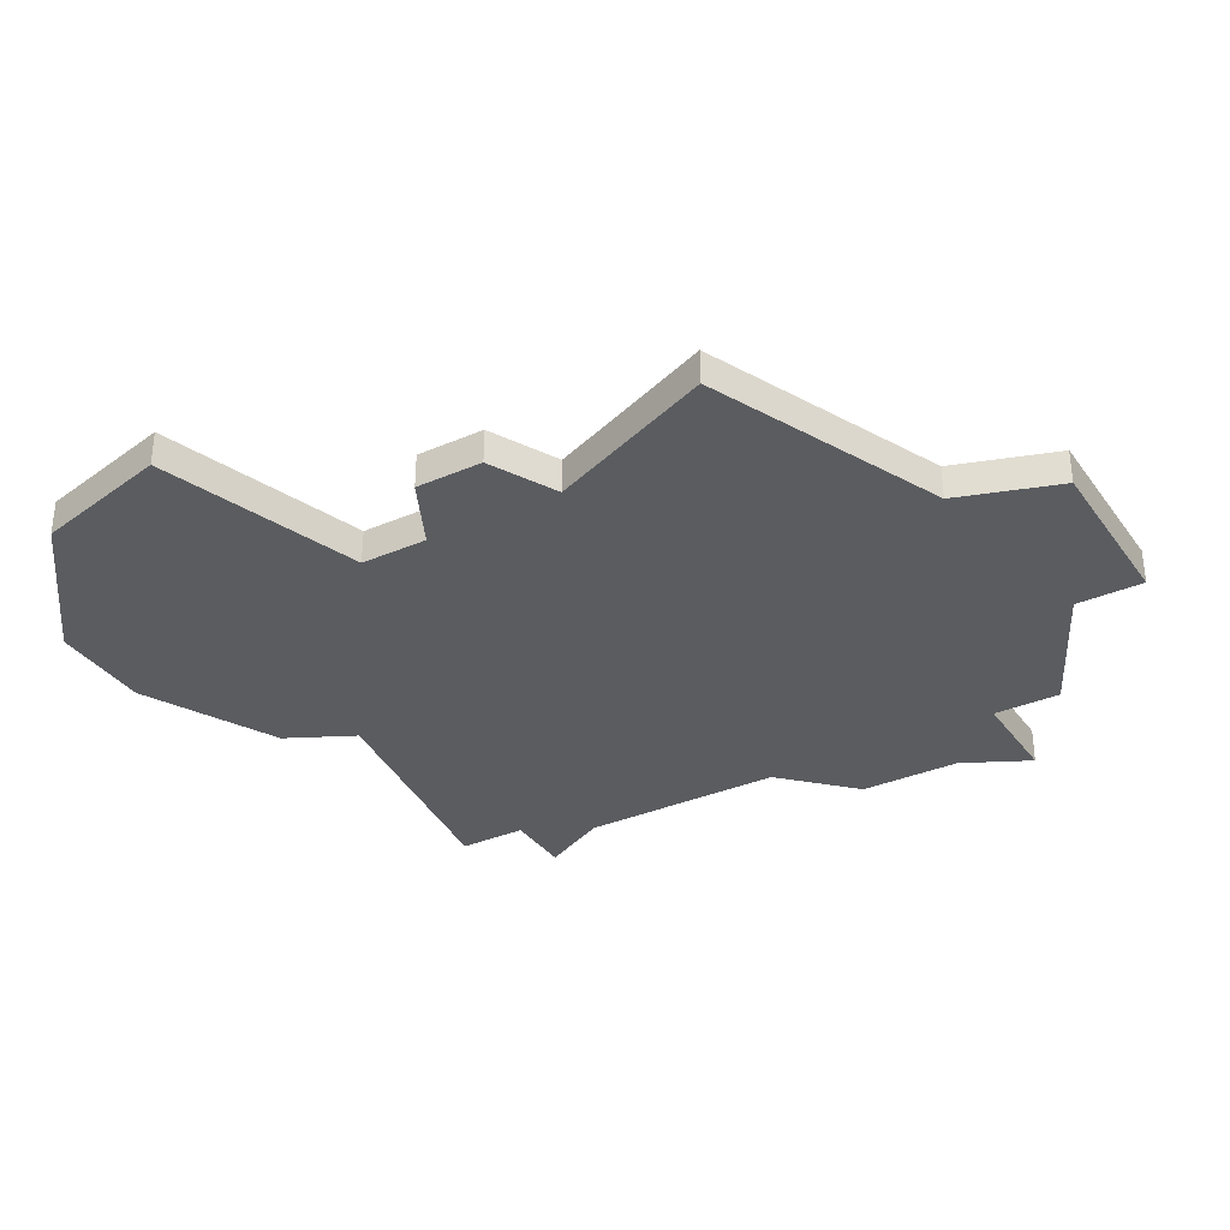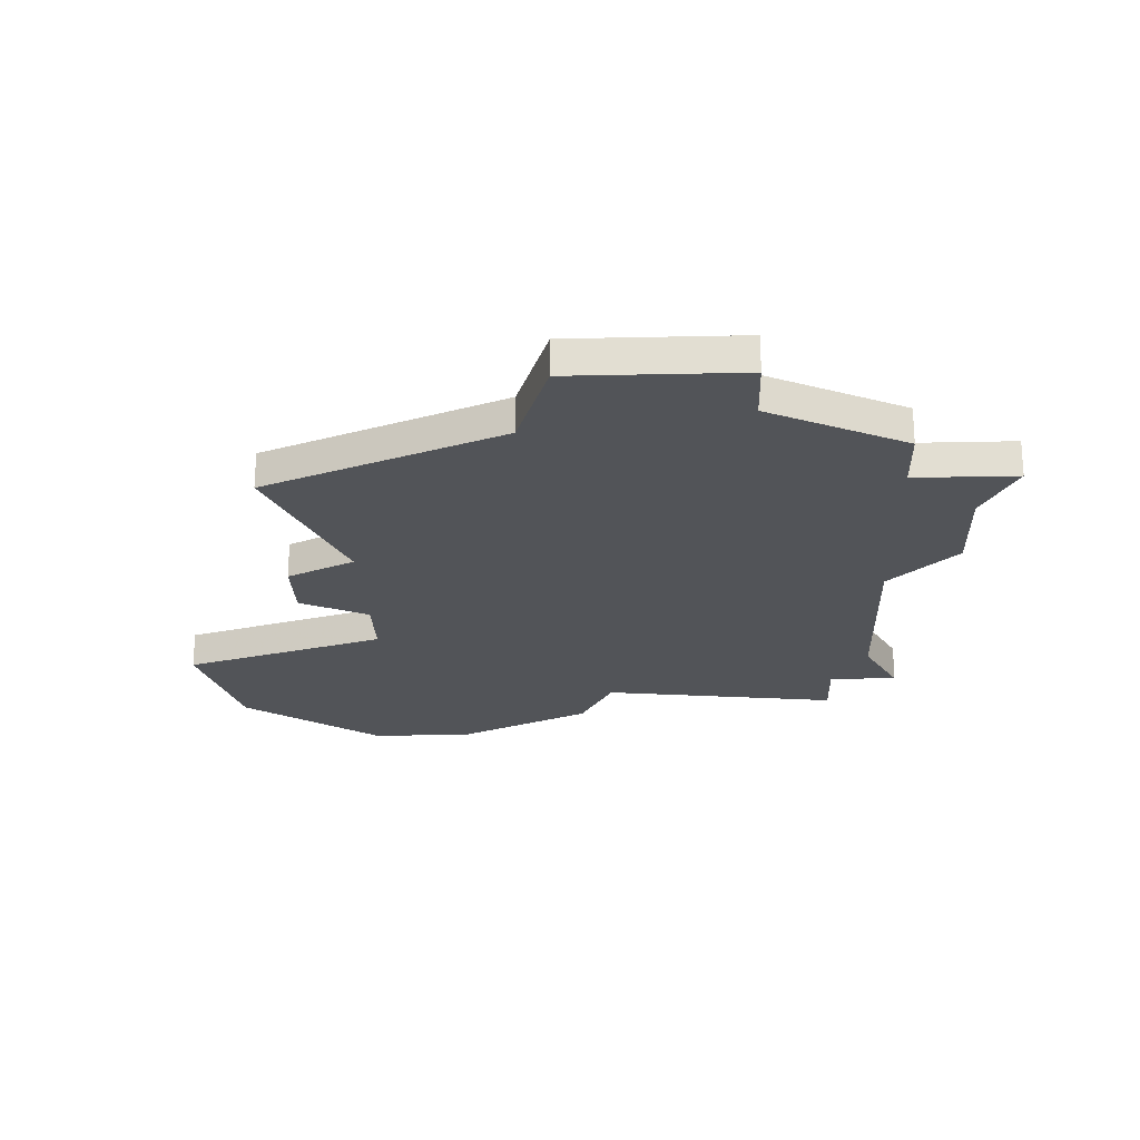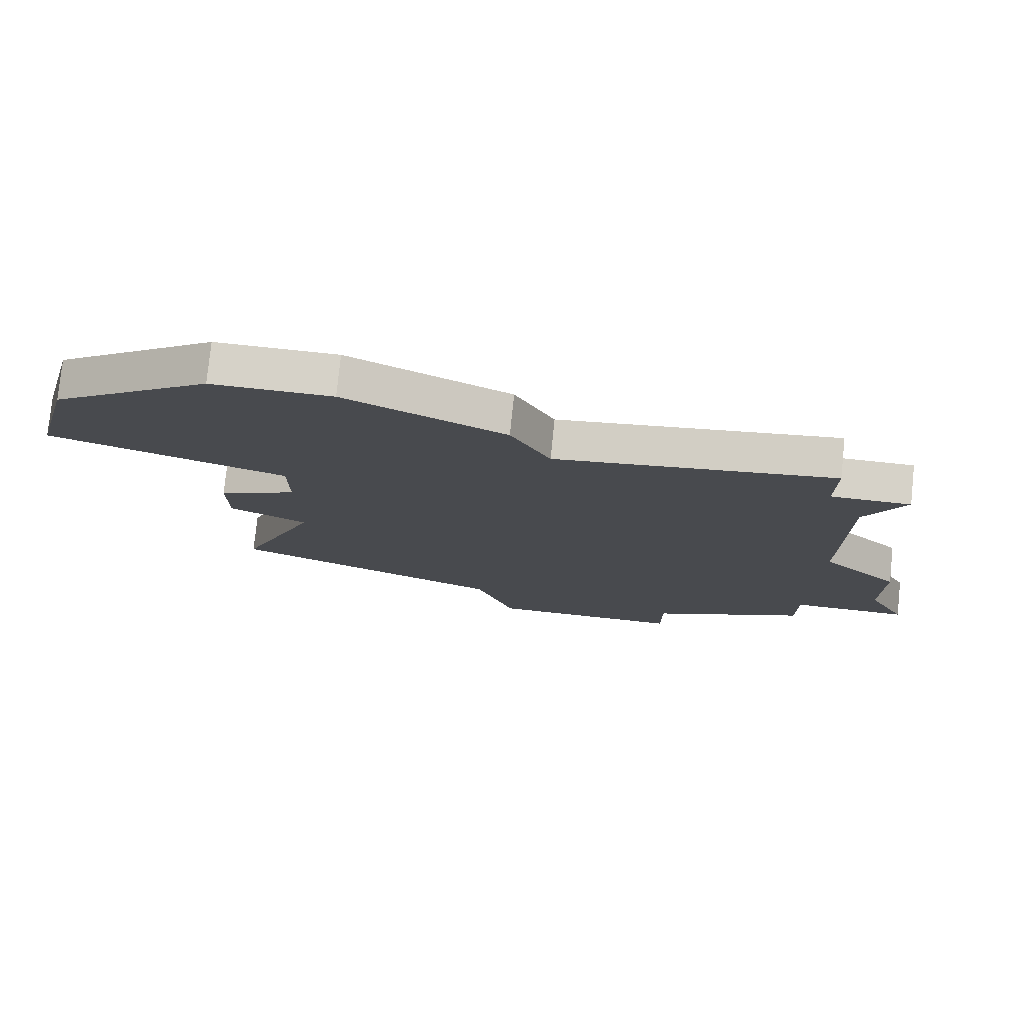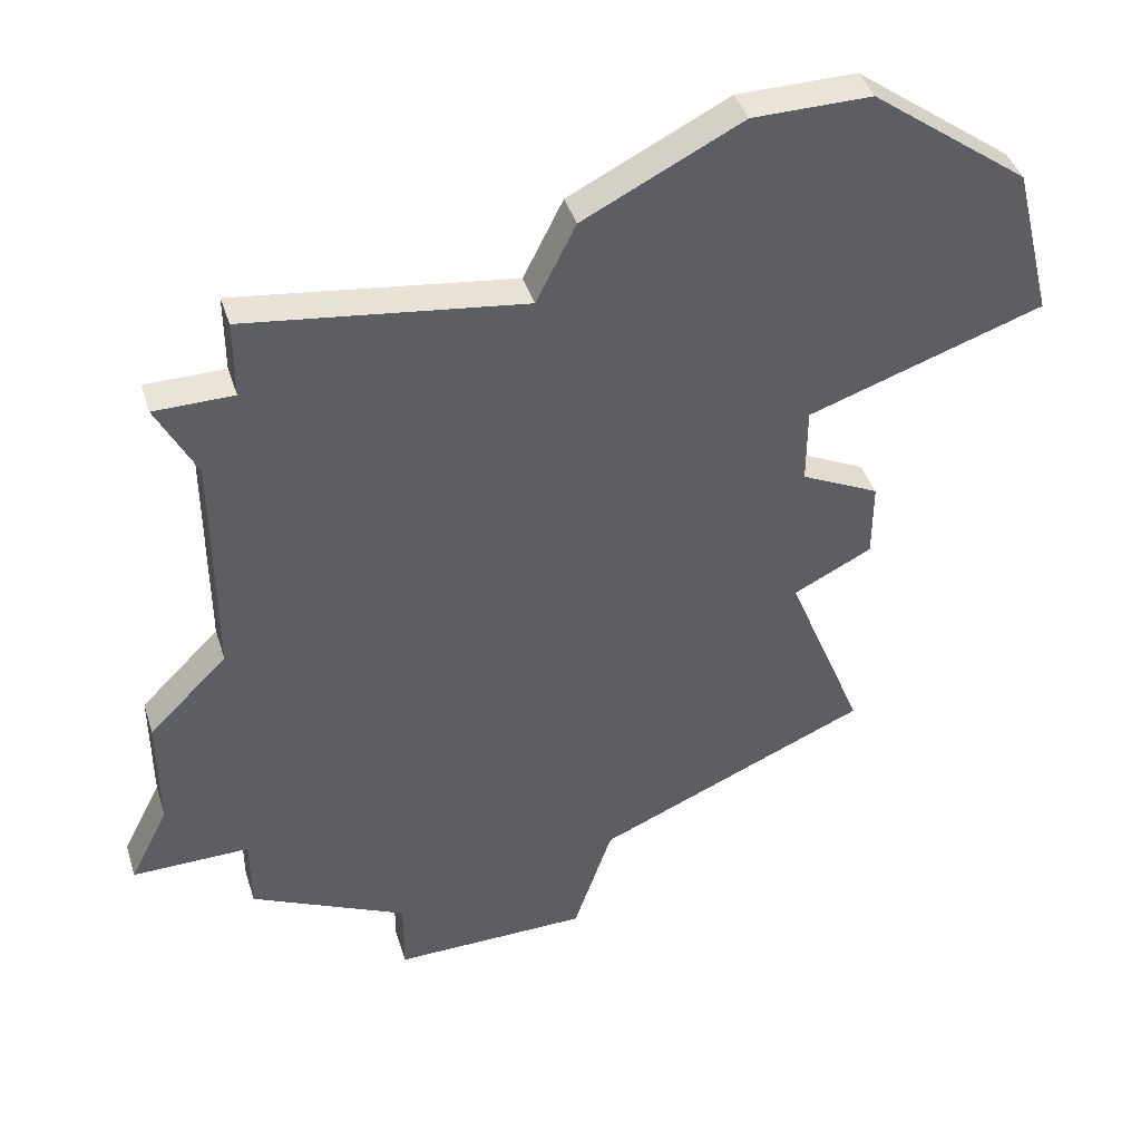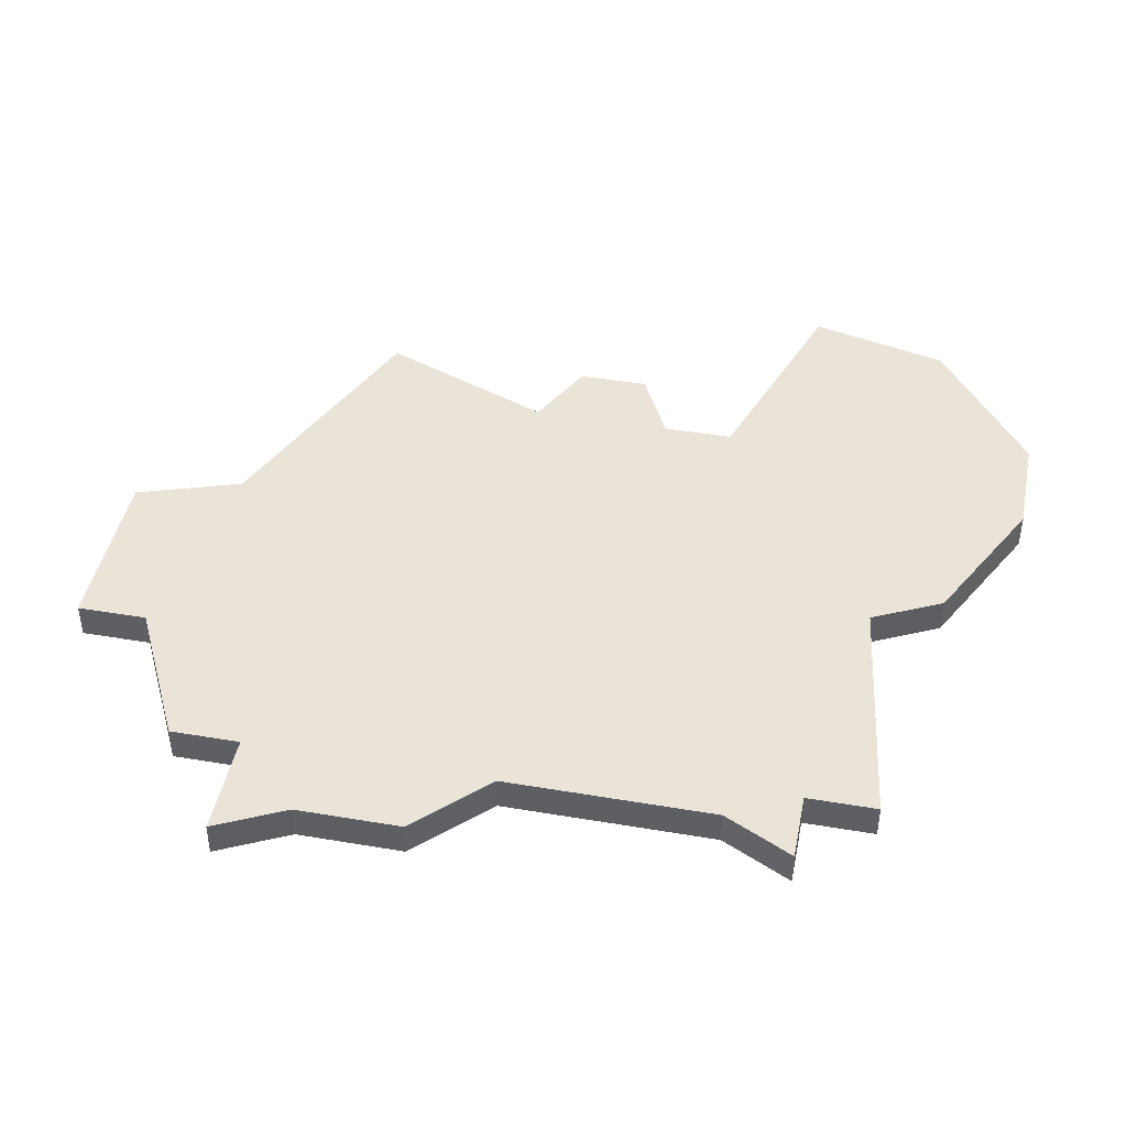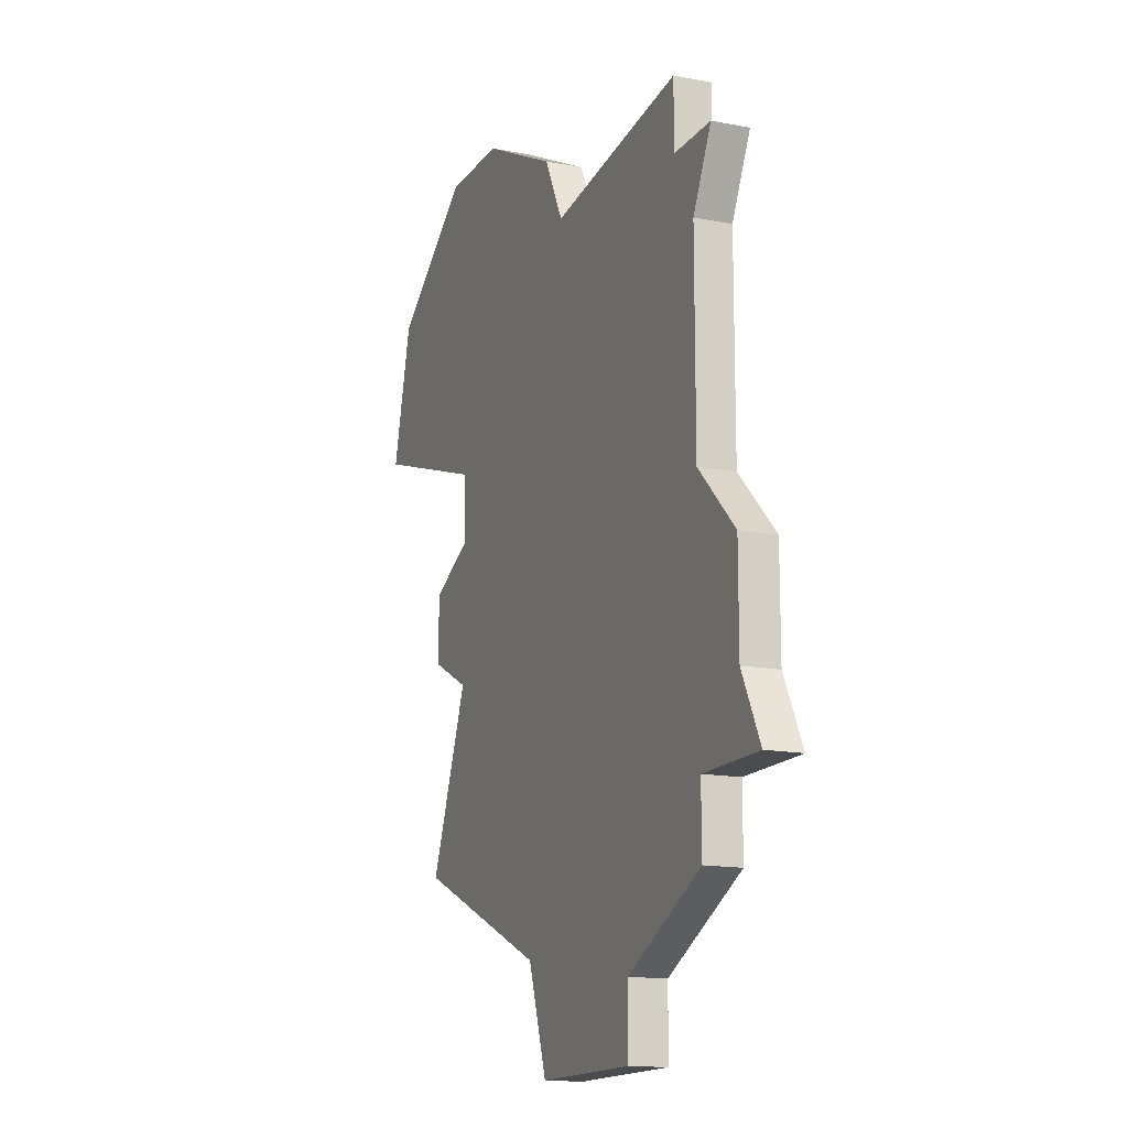
<metadata>
{"format":"obj","ext":"obj","renderer":"f3d","projection":"perspective","resolution":1024,"background":"white","views":[{"elev":-33.7,"azim":-59.6,"up":"+Z"},{"elev":-22.9,"azim":2.1,"up":"+Z"},{"elev":77.9,"azim":5.9,"up":"+Y"},{"elev":42.7,"azim":162.7,"up":"+Y"},{"elev":43.5,"azim":101.3,"up":"+Z"},{"elev":-14.9,"azim":67.5,"up":"+Y"}]}
</metadata>
<code>
v 3369 -751 0
v 3369 -751 1
v 3385 -772 0
v 3385 -772 1
v 3385 -774 0
v 3385 -774 1
v 3368 -755 0
v 3368 -755 1
v 3376 -748 0
v 3376 -748 1
v 3392 -768 0
v 3392 -768 1
v 3391 -763 0
v 3391 -763 1
v 3391 -766 0
v 3391 -766 1
v 3374 -763 0
v 3374 -763 1
v 3374 -757 0
v 3374 -757 1
v 3374 -759 0
v 3374 -759 1
v 3390 -753 0
v 3390 -753 1
v 3373 -748 0
v 3373 -748 1
v 3381 -752 0
v 3381 -752 1
v 3389 -768 0
v 3389 -768 1
v 3389 -761 0
v 3389 -761 1
v 3389 -770 0
v 3389 -770 1
v 3389 -755 0
v 3389 -755 1
v 3372 -768 0
v 3372 -768 1
v 3372 -760 0
v 3372 -760 1
v 3372 -762 0
v 3372 -762 1
v 3380 -774 0
v 3380 -774 1
v 3380 -750 0
v 3380 -750 1
v 3388 -753 0
v 3388 -753 1
v 3388 -751 0
v 3388 -751 1
v 3379 -771 0
v 3379 -771 1
f 17 41 39
f 17 51 37
f 17 31 51
f 31 17 21
f 21 17 39
f 25 19 1
f 7 1 19
f 27 19 45
f 19 9 45
f 21 19 27
f 25 9 19
f 3 43 51
f 29 33 3
f 29 3 51
f 15 11 29
f 13 15 29
f 51 31 29
f 49 47 27
f 35 27 47
f 29 31 13
f 47 23 35
f 27 35 31
f 27 31 21
f 5 43 3
f 40 42 18
f 38 52 18
f 52 32 18
f 22 18 32
f 40 18 22
f 2 20 26
f 20 2 8
f 46 20 28
f 46 10 20
f 28 20 22
f 20 10 26
f 52 44 4
f 4 34 30
f 52 4 30
f 30 12 16
f 30 16 14
f 30 32 52
f 28 48 50
f 48 28 36
f 14 32 30
f 36 24 48
f 32 36 28
f 22 32 28
f 4 44 6
f 2 26 1
f 1 26 25
f 8 2 7
f 7 2 1
f 20 8 19
f 19 8 7
f 22 20 21
f 21 20 19
f 40 22 39
f 39 22 21
f 42 40 41
f 41 40 39
f 18 42 17
f 17 42 41
f 38 18 37
f 37 18 17
f 52 38 51
f 51 38 37
f 44 52 43
f 43 52 51
f 6 44 5
f 5 44 43
f 4 6 3
f 3 6 5
f 34 4 33
f 33 4 3
f 30 34 29
f 29 34 33
f 12 30 11
f 11 30 29
f 16 12 15
f 15 12 11
f 14 16 13
f 13 16 15
f 32 14 31
f 31 14 13
f 36 32 35
f 35 32 31
f 24 36 23
f 23 36 35
f 48 24 47
f 47 24 23
f 50 48 49
f 49 48 47
f 28 50 27
f 27 50 49
f 46 28 45
f 45 28 27
f 26 10 25
f 25 10 9
f 10 46 9
f 9 46 45

</code>
